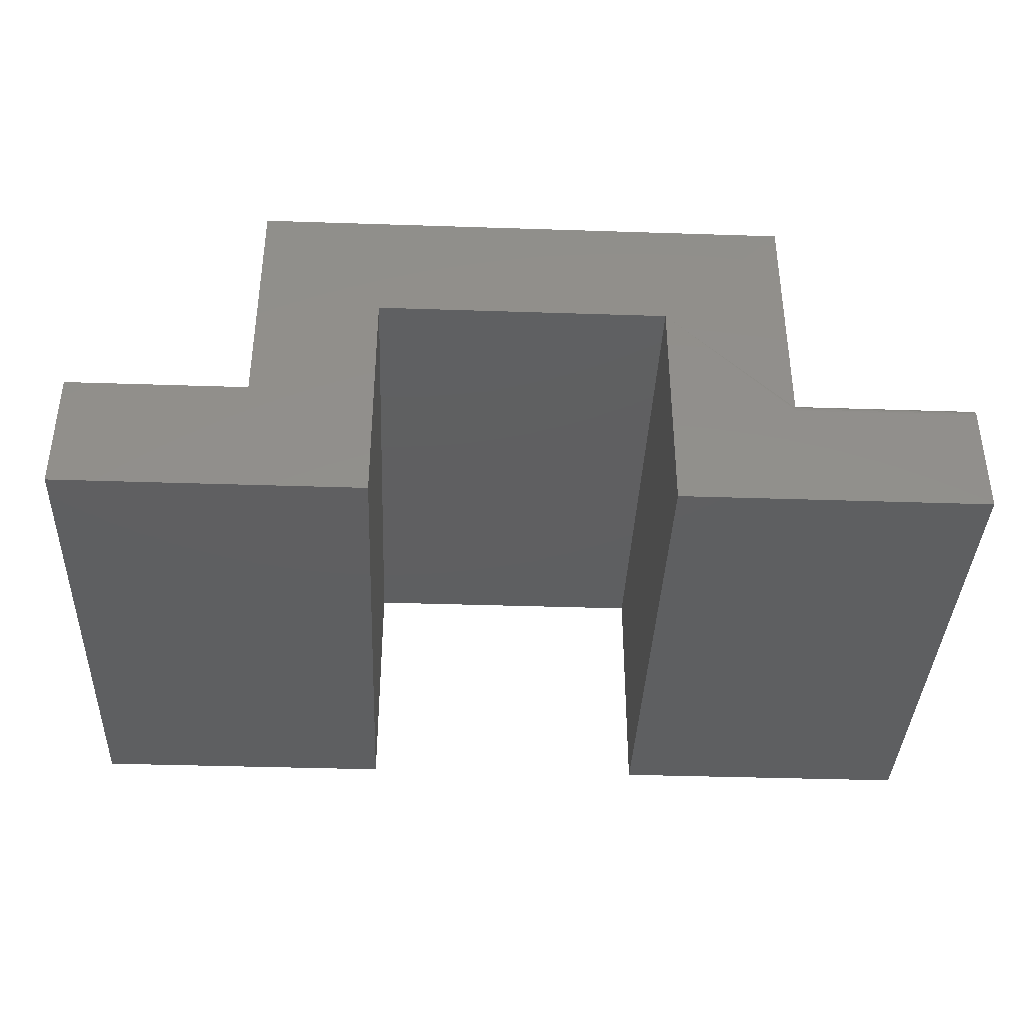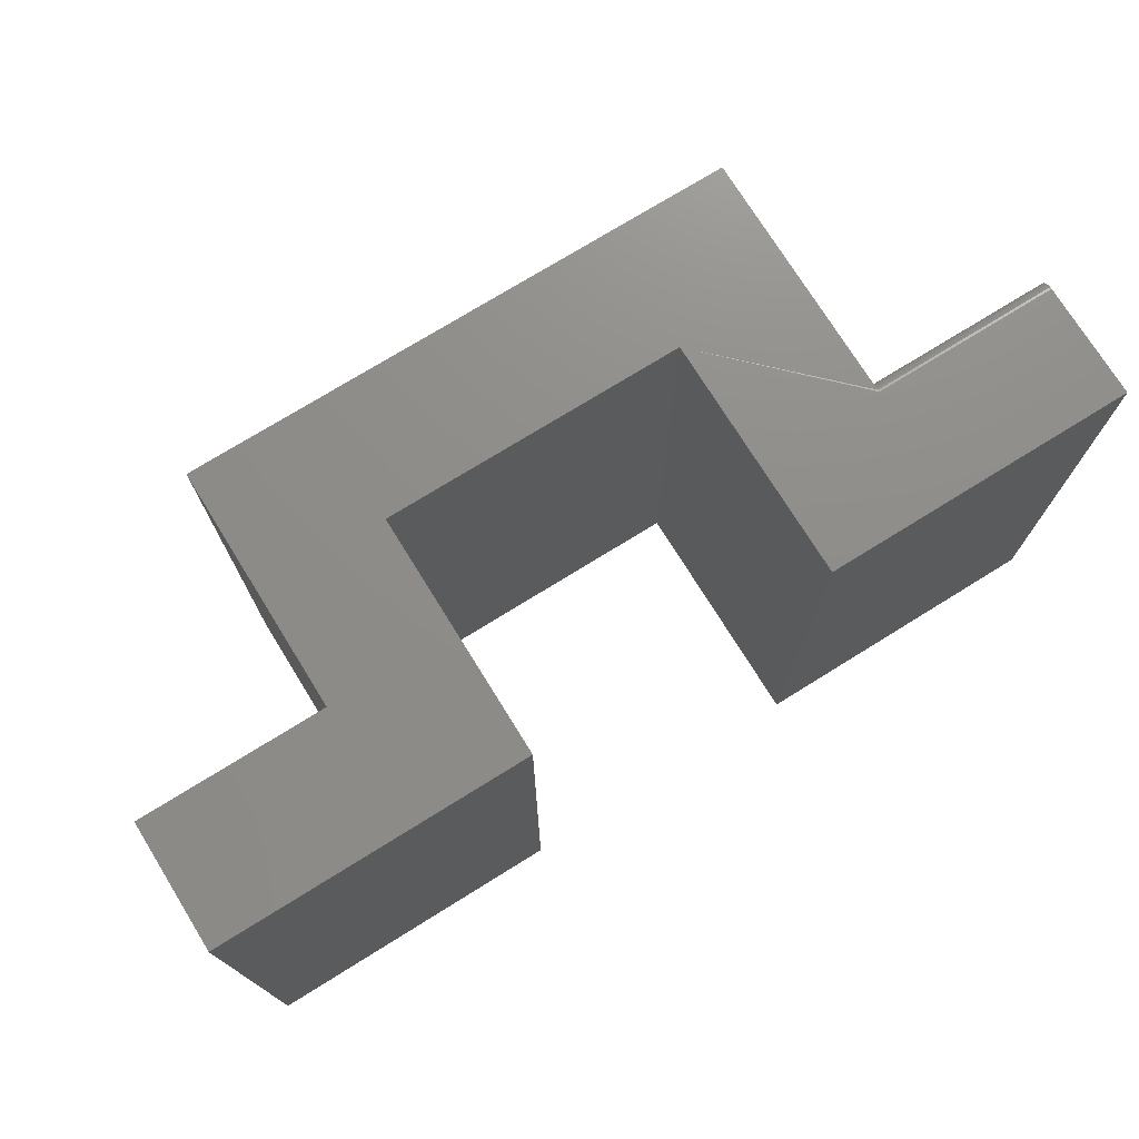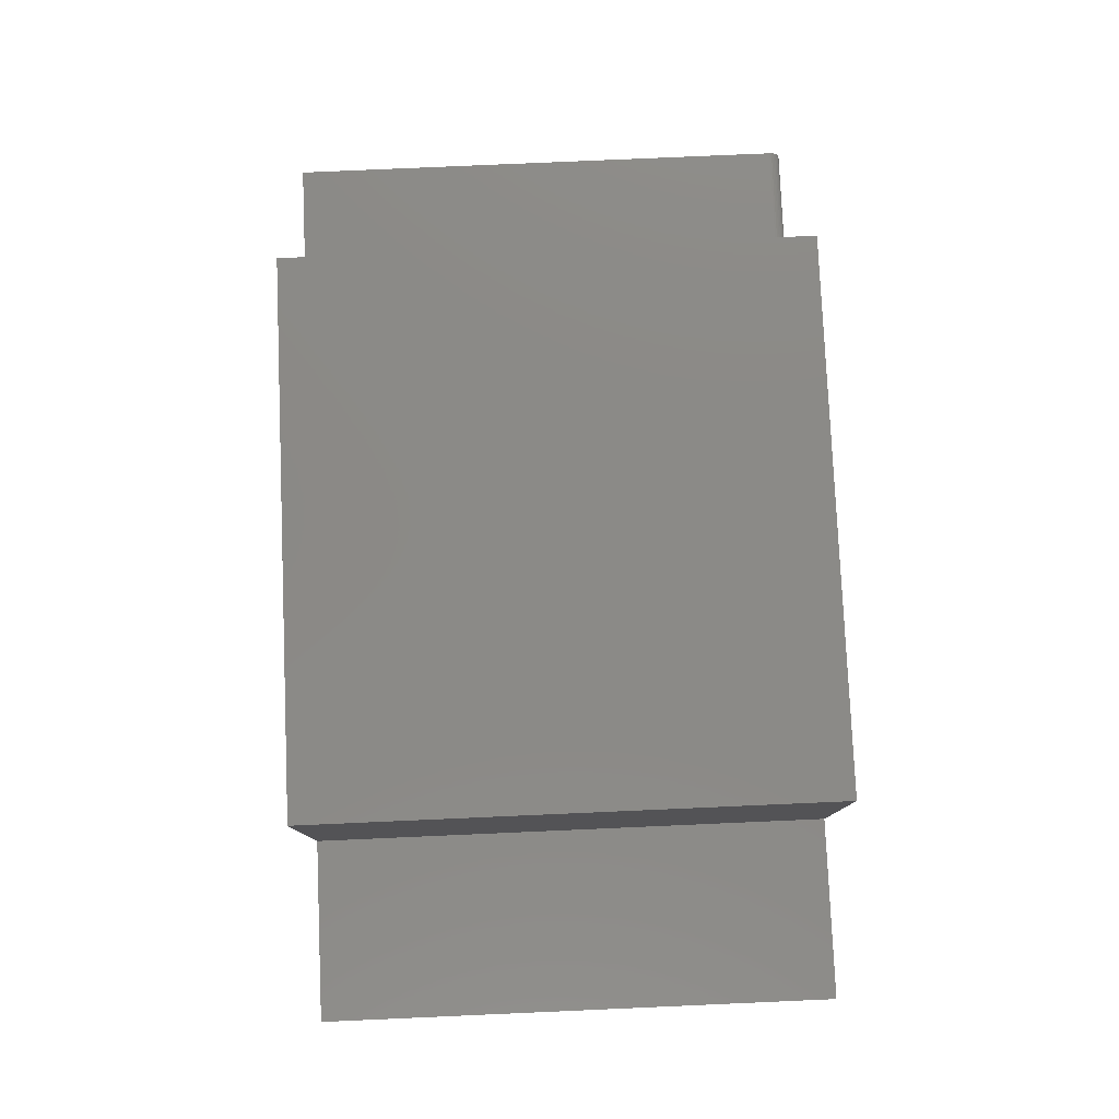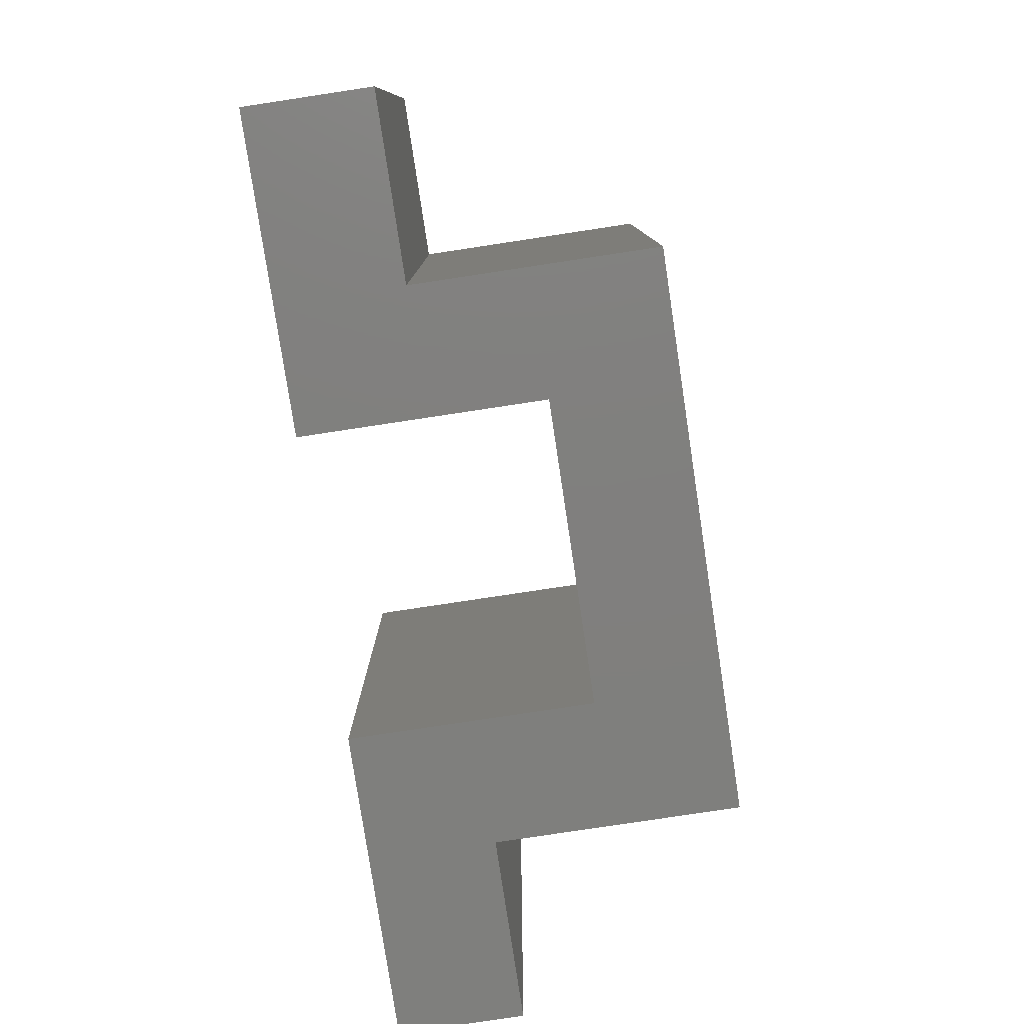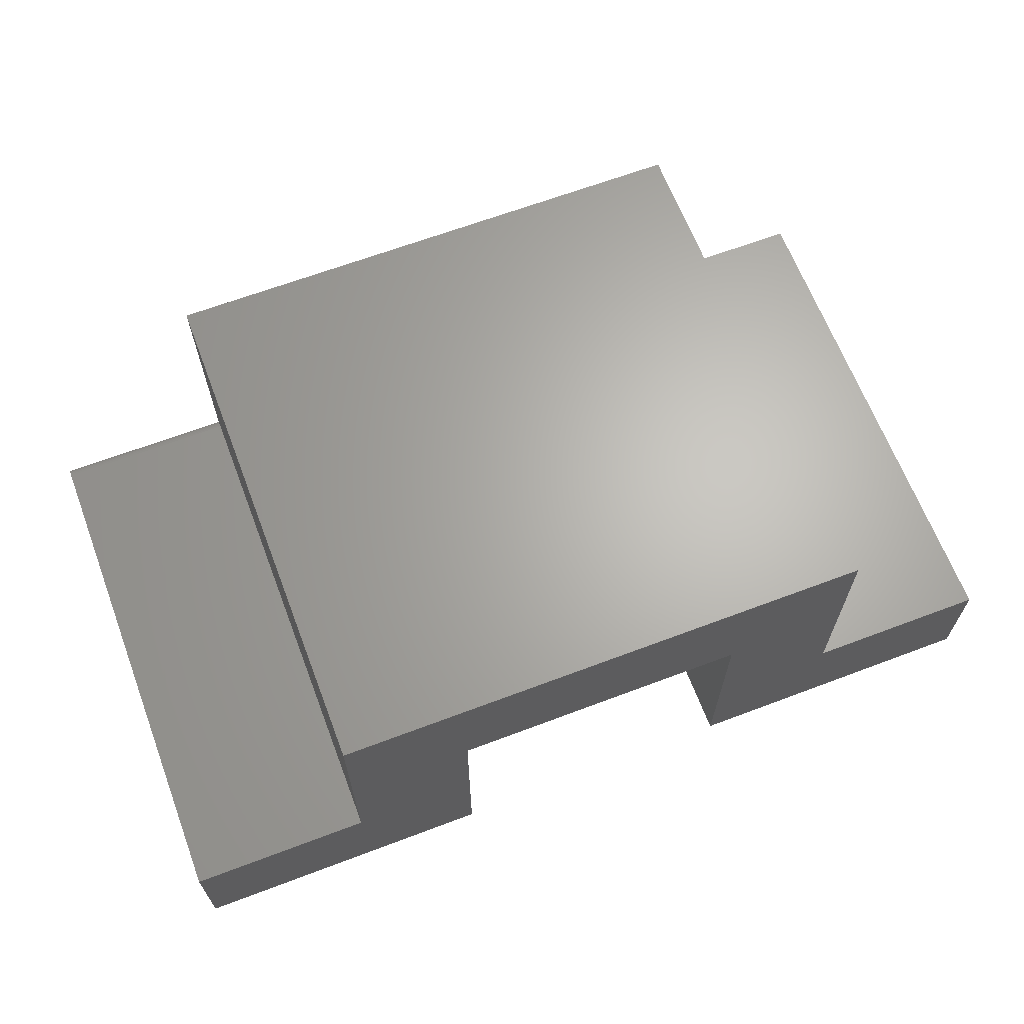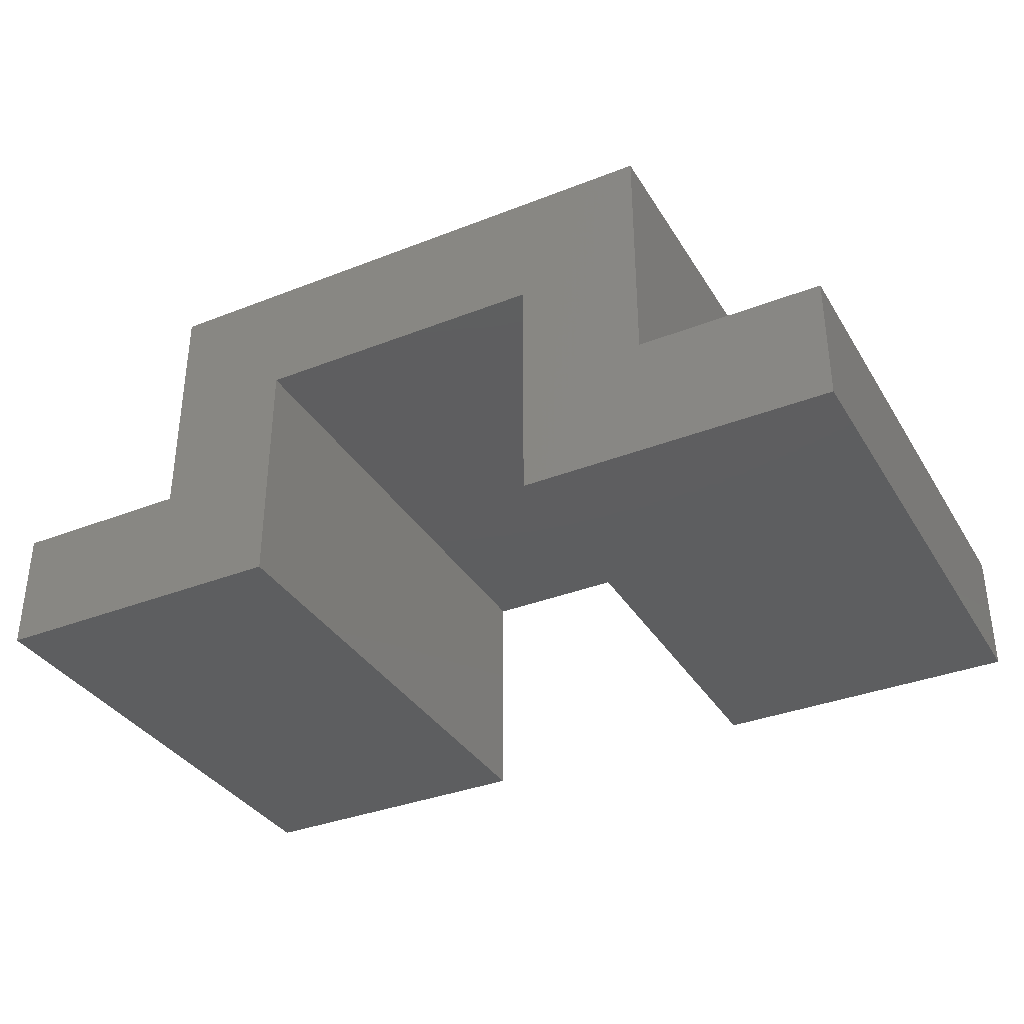
<metadata>
{"format":"stl","ext":"stl","renderer":"f3d","projection":"perspective","resolution":1024,"background":"white","views":[{"elev":-38.3,"azim":177.6,"up":"+Z"},{"elev":74.2,"azim":148.2,"up":"+Y"},{"elev":79.0,"azim":87.5,"up":"+Z"},{"elev":-79.5,"azim":-81.4,"up":"+Y"},{"elev":65.4,"azim":-20.8,"up":"+Z"},{"elev":-35.2,"azim":27.5,"up":"+Z"}]}
</metadata>
<code>
# stl→obj: 44 verts, 84 faces
v 0.01077 -0.75 0.5219
v 0.01077 7.319e-17 0.5219
v -0.3875 -0.75 0.5219
v -0.3875 2.897e-17 0.5219
v 0.2168 9.606e-17 0.3433
v 0.01077 7.319e-17 0.3433
v 0.3953 1.159e-16 0.5219
v 0.3953 1.159e-16 0.1785
v 0.2168 9.606e-17 -5.298e-17
v -0.209 4.879e-17 0.3433
v -0.209 4.879e-17 -2.691e-17
v -0.3875 2.897e-17 0.1629
v -0.3875 -0.0003002 0.166
v -0.3875 -0.001189 0.1689
v -0.6484 0 0
v -0.6484 1.107e-33 0.1629
v 0.6562 1.448e-16 -7.989e-17
v 0.6562 1.448e-16 0.1785
v -0.6484 -0.75 0
v -0.6484 -0.75 0.1785
v -0.6484 -0.01562 0.1785
v -0.6484 -0.01258 0.1782
v -0.6484 -0.009646 0.1773
v -0.6484 -0.0003002 0.166
v -0.6484 -0.006944 0.1759
v -0.6484 -0.004576 0.174
v -0.6484 -0.002633 0.1716
v -0.6484 -0.001189 0.1689
v -0.3875 -0.75 0.1785
v -0.3875 -0.01562 0.1785
v -0.3875 -0.002633 0.1716
v -0.3875 -0.004576 0.174
v -0.3875 -0.006944 0.1759
v -0.3875 -0.009646 0.1773
v -0.3875 -0.01258 0.1782
v -0.209 -0.75 -2.691e-17
v -0.209 -0.75 0.3433
v 0.2168 -0.75 0.3433
v 0.2168 -0.75 -5.298e-17
v 0.3953 -0.75 0.1785
v 0.3953 -0.75 0.5219
v 0.01077 -0.75 0.3433
v 0.6562 -0.75 -7.989e-17
v 0.6562 -0.75 0.1785
f 1 2 3
f 3 2 4
f 5 6 7
f 5 7 8
f 5 8 9
f 10 11 12
f 10 12 13
f 10 13 14
f 10 14 4
f 10 4 2
f 10 2 7
f 10 7 6
f 15 16 11
f 11 16 12
f 9 8 17
f 17 8 18
f 19 20 21
f 21 22 23
f 24 16 23
f 24 23 25
f 24 25 26
f 24 26 27
f 24 27 28
f 16 15 23
f 23 15 19
f 23 19 21
f 29 30 20
f 20 30 21
f 4 14 31
f 4 31 32
f 4 32 33
f 4 33 34
f 4 34 35
f 4 35 30
f 4 30 29
f 4 29 3
f 11 10 36
f 36 10 37
f 12 16 13
f 13 16 24
f 13 24 14
f 14 24 28
f 14 28 31
f 31 28 27
f 31 27 32
f 32 27 26
f 32 26 33
f 33 26 25
f 33 25 34
f 34 25 23
f 34 23 35
f 35 23 22
f 35 22 30
f 30 22 21
f 38 39 40
f 38 40 41
f 38 41 42
f 37 42 41
f 37 41 1
f 37 1 3
f 37 3 29
f 37 29 36
f 20 19 29
f 29 19 36
f 39 43 40
f 40 43 44
f 41 7 1
f 1 7 2
f 8 7 40
f 40 7 41
f 44 18 40
f 40 18 8
f 17 18 43
f 43 18 44
f 39 9 43
f 43 9 17
f 5 9 38
f 38 9 39
f 6 5 42
f 42 5 38
f 10 6 37
f 37 6 42
f 19 15 36
f 36 15 11

</code>
